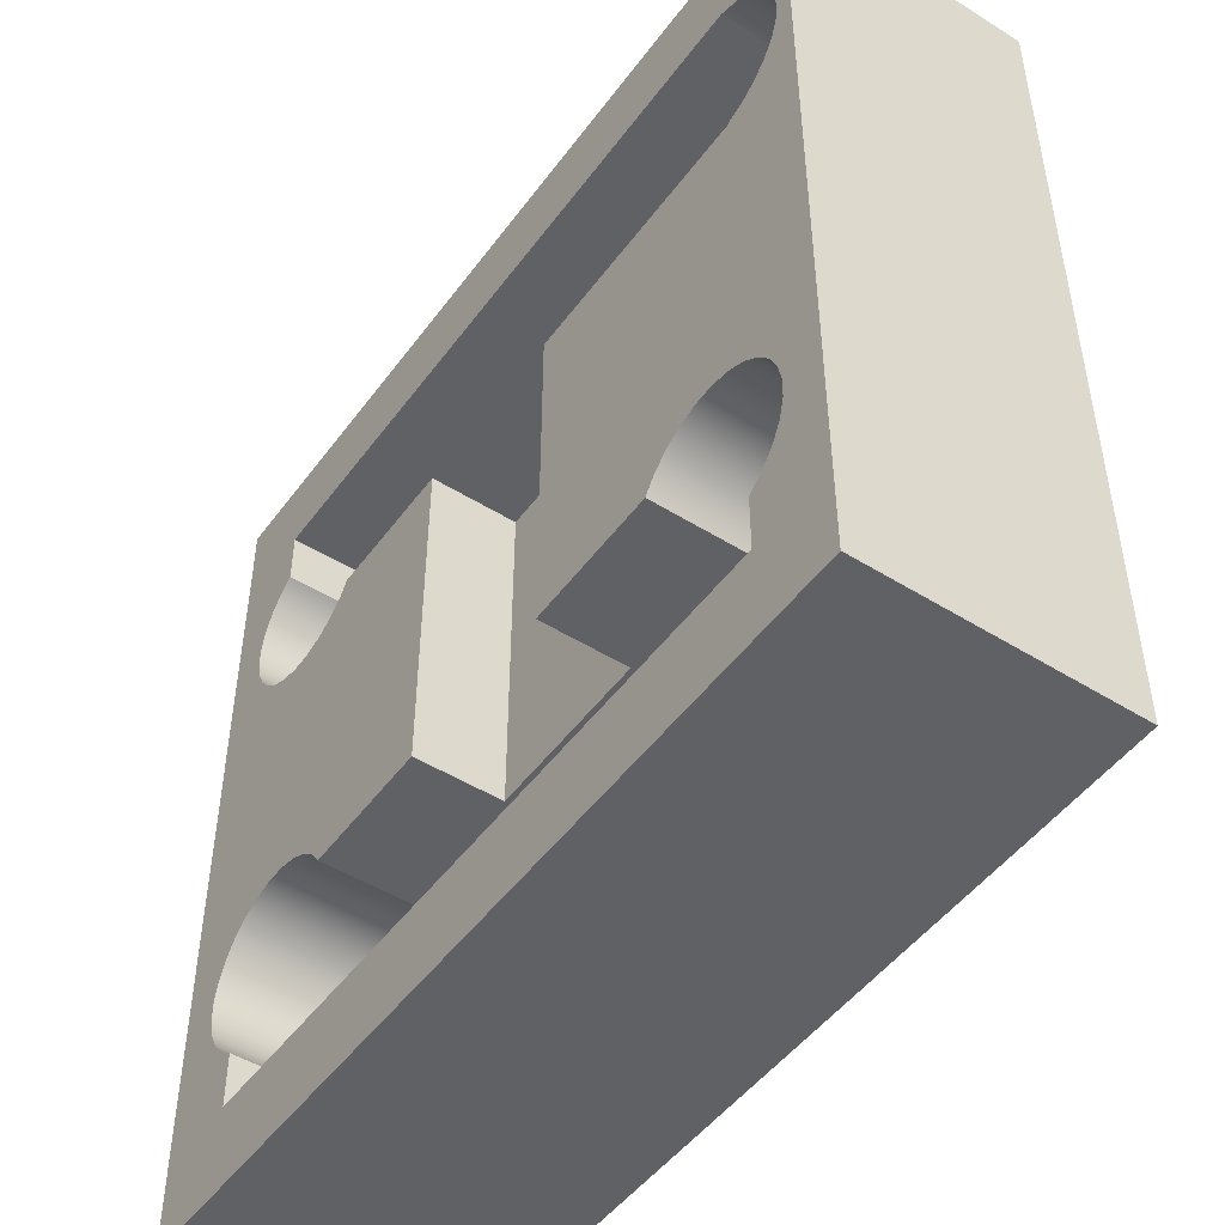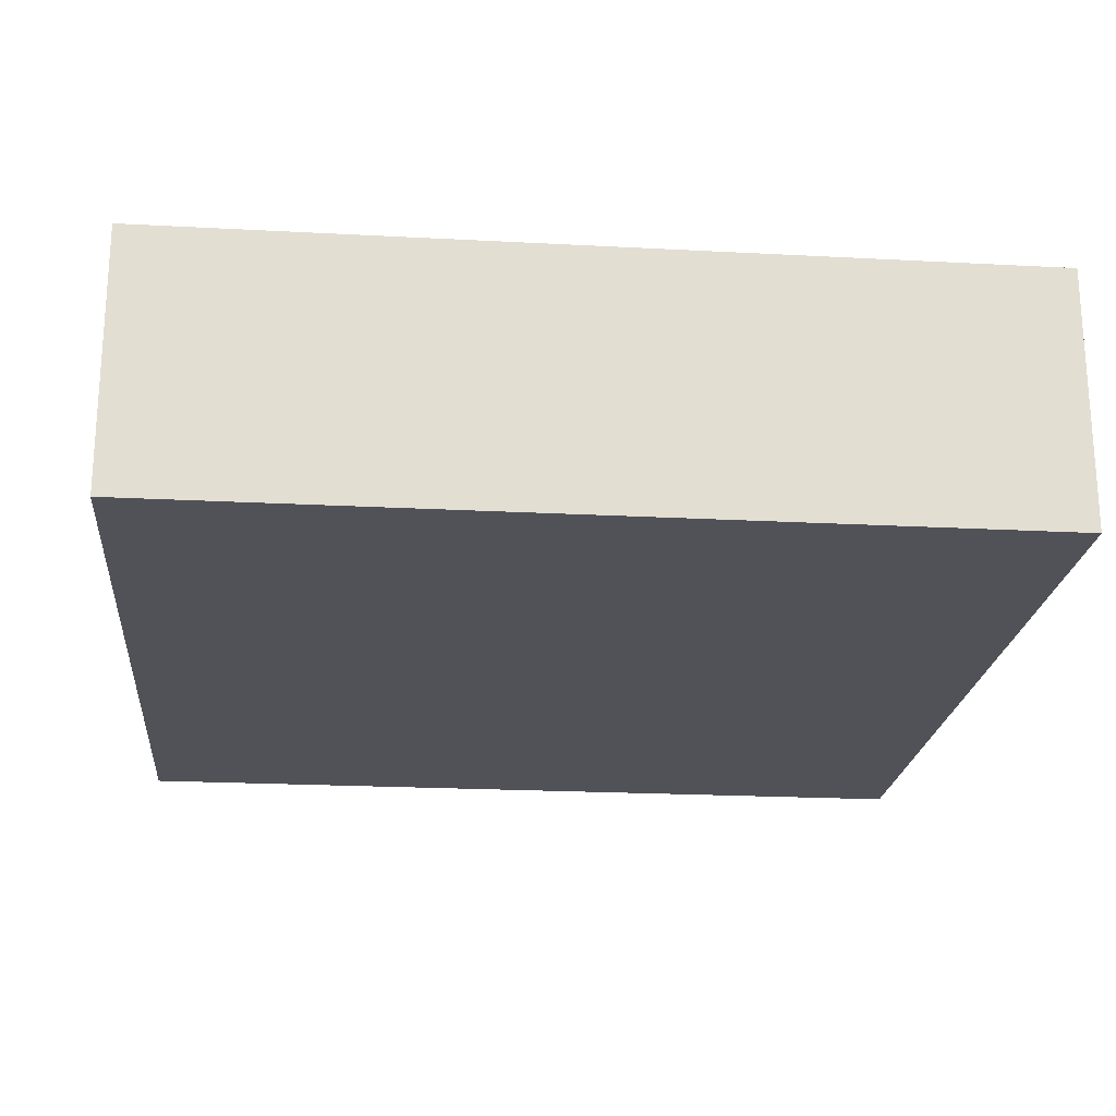
<metadata>
{"format":"obj","ext":"obj","renderer":"f3d","projection":"perspective","resolution":1024,"background":"white","views":[{"elev":-48.8,"azim":-124.8,"up":"+Z"},{"elev":-21.4,"azim":84.6,"up":"+Y"}]}
</metadata>
<code>
v 250 0 250
v -250 0 250
v -250 -150 250
v 250 -150 250
v -140 -120 150
v -141.3 -120 138.5
v -145.3 -120 127.6
v -151.7 -120 117.9
v -160.1 -120 109.9
v -170.2 -120 104.1
v -181.3 -120 100.8
v -192.9 -120 100.1
v -204.3 -120 102.1
v -215 -120 106.7
v -224.3 -120 113.6
v -231.8 -120 122.5
v -237 -120 132.9
v -239.7 -120 144.2
v -239.7 -120 155.8
v -237 -120 167.1
v -231.8 -120 177.5
v -224.3 -120 186.4
v -215 -120 193.3
v -204.3 -120 197.9
v -192.9 -120 199.9
v -181.3 -120 199.2
v -170.2 -120 195.9
v -160.1 -120 190.1
v -151.7 -120 182.1
v -145.3 -120 172.4
v -141.3 -120 161.5
v -200 0 -168.3
v -200 -100 -168.3
v -200 -100 -200
v -200 0 -200
v -190 -100 100
v 131.7 -100 100
v 131.7 0 100
v 50 0 100
v 50 -50 100
v -50 -50 100
v -50 0 100
v -200 0 100
v -200 -100 100
v -50 0 -100
v -50 0 100
v -50 -50 100
v -50 -50 -100
v -140 -120 150
v -141.3 -120 161.5
v -145.3 -120 172.4
v -151.7 -120 182.1
v -160.1 -120 190.1
v -170.2 -120 195.9
v -181.3 -120 199.2
v -192.9 -120 199.9
v -204.3 -120 197.9
v -215 -120 193.3
v -224.3 -120 186.4
v -231.8 -120 177.5
v -237 -120 167.1
v -239.7 -120 155.8
v -239.7 -120 144.2
v -237 -120 132.9
v -231.8 -120 122.5
v -224.3 -120 113.6
v -215 -120 106.7
v -204.3 -120 102.1
v -192.9 -120 100.1
v -181.3 -120 100.8
v -170.2 -120 104.1
v -160.1 -120 109.9
v -151.7 -120 117.9
v -145.3 -120 127.6
v -141.3 -120 138.5
v -200 -100 101
v -200 0 101
v -210.8 0 104.5
v -220.6 0 110.4
v -228.7 0 118.4
v -234.9 0 128
v -238.7 0 138.7
v -240 0 150
v -238.7 0 161.3
v -234.9 0 172
v -228.7 0 181.6
v -220.6 0 189.6
v -210.8 0 195.5
v -200 0 199
v -200 -100 199
v -196.7 -100 199.6
v -193.4 -100 199.9
v -190 -100 200
v -178.9 -100 198.7
v -168.3 -100 195
v -158.8 -100 189.1
v -150.9 -100 181.2
v -145 -100 171.7
v -141.3 -100 161.1
v -140 -100 150
v -141.3 -100 138.9
v -145 -100 128.3
v -150.9 -100 118.8
v -158.8 -100 110.9
v -168.3 -100 105
v -178.9 -100 101.3
v -190 -100 100
v -193.4 -100 100.1
v -196.7 -100 100.4
v -140 -120 150
v -140 -100 150
v 225 -120 -125
v 223.7 -120 -136.5
v 219.7 -120 -147.4
v 213.3 -120 -157.1
v 204.9 -120 -165.1
v 194.8 -120 -170.9
v 183.7 -120 -174.2
v 172.1 -120 -174.9
v 160.7 -120 -172.9
v 150 -120 -168.3
v 140.7 -120 -161.4
v 133.2 -120 -152.5
v 128 -120 -142.1
v 125.3 -120 -130.8
v 125.3 -120 -119.2
v 128 -120 -107.9
v 133.2 -120 -97.52
v 140.7 -120 -88.63
v 150 -120 -81.7
v 160.7 -120 -77.1
v 172.1 -120 -75.08
v 183.7 -120 -75.76
v 194.8 -120 -79.09
v 204.9 -120 -84.89
v 213.3 -120 -92.86
v 219.7 -120 -102.6
v 223.7 -120 -113.5
v 200 0 -200
v -200 0 -200
v -200 -100 -200
v 200 -100 -200
v -250 0 250
v -250 0 -250
v -250 -150 -250
v -250 -150 250
v -200 0 101
v -200 -100 101
v -200 -100 100
v -200 0 100
v -190 -100 200
v -200 -100 200
v -200 0 200
v 200 0 200
v 200 -100 200
v 50 0 100
v 50 0 -100
v 50 -50 -100
v 50 -50 100
v 200 0 -168.3
v 200 -100 -168.3
v 190 -100 -172.7
v 179.4 -100 -174.8
v 168.5 -100 -174.6
v 157.9 -100 -172
v 148.1 -100 -167.2
v 139.6 -100 -160.4
v 132.8 -100 -151.9
v 128 -100 -142.1
v 125.4 -100 -131.5
v 125.2 -100 -120.6
v 127.3 -100 -110
v 131.7 -100 -100
v 131.7 0 -100
v 138.5 0 -90.82
v 147.2 0 -83.43
v 157.4 0 -78.2
v 168.5 0 -75.43
v 179.9 0 -75.24
v 191.1 0 -77.65
v 201.4 0 -82.54
v 210.4 0 -89.64
v 217.5 0 -98.6
v 222.3 0 -108.9
v 224.8 0 -120.1
v 224.6 0 -131.5
v 221.8 0 -142.6
v 216.6 0 -152.8
v 209.2 0 -161.5
v 225 -120 -125
v 223.7 -120 -113.5
v 219.7 -120 -102.6
v 213.3 -120 -92.86
v 204.9 -120 -84.89
v 194.8 -120 -79.09
v 183.7 -120 -75.76
v 172.1 -120 -75.08
v 160.7 -120 -77.1
v 150 -120 -81.7
v 140.7 -120 -88.63
v 133.2 -120 -97.52
v 128 -120 -107.9
v 125.3 -120 -119.2
v 125.3 -120 -130.8
v 128 -120 -142.1
v 133.2 -120 -152.5
v 140.7 -120 -161.4
v 150 -120 -168.3
v 160.7 -120 -172.9
v 172.1 -120 -174.9
v 183.7 -120 -174.2
v 194.8 -120 -170.9
v 204.9 -120 -165.1
v 213.3 -120 -157.1
v 219.7 -120 -147.4
v 223.7 -120 -136.5
v 224.8 0 -120.1
v 225 -120 -125
v -200 -100 -168.3
v -190 -100 -172.7
v -179.4 -100 -174.8
v -168.5 -100 -174.6
v -157.9 -100 -172
v -148.1 -100 -167.2
v -139.6 -100 -160.4
v -132.8 -100 -151.9
v -128 -100 -142.1
v -125.4 -100 -131.5
v -125.2 -100 -120.6
v -127.3 -100 -110
v -131.7 -100 -100
v 131.7 -100 -100
v 127.3 -100 -110
v 125.2 -100 -120.6
v 125.4 -100 -131.5
v 128 -100 -142.1
v 132.8 -100 -151.9
v 139.6 -100 -160.4
v 148.1 -100 -167.2
v 157.9 -100 -172
v 168.5 -100 -174.6
v 179.4 -100 -174.8
v 190 -100 -172.7
v 200 -100 -168.3
v 200 -100 -200
v -200 -100 -200
v -250 -150 -250
v 250 -150 -250
v 250 -150 250
v -250 -150 250
v 200 0 168.3
v 200 -100 168.3
v 200 -100 200
v 200 0 200
v 225 -120 125
v 223.7 -120 113.5
v 219.7 -120 102.6
v 213.3 -120 92.86
v 204.9 -120 84.89
v 194.8 -120 79.09
v 183.7 -120 75.76
v 172.1 -120 75.08
v 160.7 -120 77.1
v 150 -120 81.7
v 140.7 -120 88.63
v 133.2 -120 97.52
v 128 -120 107.9
v 125.3 -120 119.2
v 125.3 -120 130.8
v 128 -120 142.1
v 133.2 -120 152.5
v 140.7 -120 161.4
v 150 -120 168.3
v 160.7 -120 172.9
v 172.1 -120 174.9
v 183.7 -120 174.2
v 194.8 -120 170.9
v 204.9 -120 165.1
v 213.3 -120 157.1
v 219.7 -120 147.4
v 223.7 -120 136.5
v -200 -100 199
v -200 0 199
v -200 0 200
v -200 -100 200
v -200 -100 101
v -196.7 -100 100.4
v -193.4 -100 100.1
v -190 -100 100
v -200 -100 100
v -50 -50 100
v 50 -50 100
v 50 -50 -100
v -50 -50 -100
v 250 0 -250
v 250 0 250
v 250 -150 250
v 250 -150 -250
v -131.7 -100 -100
v -131.7 0 -100
v -50 0 -100
v -50 -50 -100
v 50 -50 -100
v 50 0 -100
v 131.7 0 -100
v 131.7 -100 -100
v 200 -100 -168.3
v 200 0 -168.3
v 200 0 -200
v 200 -100 -200
v -125 -120 -125
v -126.3 -120 -136.5
v -130.3 -120 -147.4
v -136.7 -120 -157.1
v -145.1 -120 -165.1
v -155.2 -120 -170.9
v -166.3 -120 -174.2
v -177.9 -120 -174.9
v -189.3 -120 -172.9
v -200 -120 -168.3
v -209.3 -120 -161.4
v -216.8 -120 -152.5
v -222 -120 -142.1
v -224.7 -120 -130.8
v -224.7 -120 -119.2
v -222 -120 -107.9
v -216.8 -120 -97.52
v -209.3 -120 -88.63
v -200 -120 -81.7
v -189.3 -120 -77.1
v -177.9 -120 -75.08
v -166.3 -120 -75.76
v -155.2 -120 -79.09
v -145.1 -120 -84.89
v -136.7 -120 -92.86
v -130.3 -120 -102.6
v -126.3 -120 -113.5
v 131.7 0 100
v 131.7 -100 100
v 127.3 -100 110
v 125.2 -100 120.6
v 125.4 -100 131.5
v 128 -100 142.1
v 132.8 -100 151.9
v 139.6 -100 160.4
v 148.1 -100 167.2
v 157.9 -100 172
v 168.5 -100 174.6
v 179.4 -100 174.8
v 190 -100 172.7
v 200 -100 168.3
v 200 0 168.3
v 209.2 0 161.5
v 216.6 0 152.8
v 221.8 0 142.6
v 224.6 0 131.5
v 224.8 0 120.1
v 222.3 0 108.9
v 217.5 0 98.6
v 210.4 0 89.64
v 201.4 0 82.54
v 191.1 0 77.65
v 179.9 0 75.24
v 168.5 0 75.43
v 157.4 0 78.2
v 147.2 0 83.43
v 138.5 0 90.82
v 225 -120 125
v 223.7 -120 136.5
v 219.7 -120 147.4
v 213.3 -120 157.1
v 204.9 -120 165.1
v 194.8 -120 170.9
v 183.7 -120 174.2
v 172.1 -120 174.9
v 160.7 -120 172.9
v 150 -120 168.3
v 140.7 -120 161.4
v 133.2 -120 152.5
v 128 -120 142.1
v 125.3 -120 130.8
v 125.3 -120 119.2
v 128 -120 107.9
v 133.2 -120 97.52
v 140.7 -120 88.63
v 150 -120 81.7
v 160.7 -120 77.1
v 172.1 -120 75.08
v 183.7 -120 75.76
v 194.8 -120 79.09
v 204.9 -120 84.89
v 213.3 -120 92.86
v 219.7 -120 102.6
v 223.7 -120 113.5
v 224.6 0 131.5
v 225 -120 125
v -190 -100 100
v -178.9 -100 101.3
v -168.3 -100 105
v -158.8 -100 110.9
v -150.9 -100 118.8
v -145 -100 128.3
v -141.3 -100 138.9
v -140 -100 150
v -141.3 -100 161.1
v -145 -100 171.7
v -150.9 -100 181.2
v -158.8 -100 189.1
v -168.3 -100 195
v -178.9 -100 198.7
v -190 -100 200
v 200 -100 200
v 200 -100 168.3
v 190 -100 172.7
v 179.4 -100 174.8
v 168.5 -100 174.6
v 157.9 -100 172
v 148.1 -100 167.2
v 139.6 -100 160.4
v 132.8 -100 151.9
v 128 -100 142.1
v 125.4 -100 131.5
v 125.2 -100 120.6
v 127.3 -100 110
v 131.7 -100 100
v -250 0 -250
v 250 0 -250
v 250 -150 -250
v -250 -150 -250
v -200 -100 -168.3
v -200 0 -168.3
v -209.2 0 -161.5
v -216.6 0 -152.8
v -221.8 0 -142.6
v -224.6 0 -131.5
v -224.8 0 -120.1
v -222.3 0 -108.9
v -217.5 0 -98.6
v -210.4 0 -89.64
v -201.4 0 -82.54
v -191.1 0 -77.65
v -179.9 0 -75.24
v -168.5 0 -75.43
v -157.4 0 -78.2
v -147.2 0 -83.43
v -138.5 0 -90.82
v -131.7 0 -100
v -131.7 -100 -100
v -127.3 -100 -110
v -125.2 -100 -120.6
v -125.4 -100 -131.5
v -128 -100 -142.1
v -132.8 -100 -151.9
v -139.6 -100 -160.4
v -148.1 -100 -167.2
v -157.9 -100 -172
v -168.5 -100 -174.6
v -179.4 -100 -174.8
v -190 -100 -172.7
v -125 -120 -125
v -126.3 -120 -113.5
v -130.3 -120 -102.6
v -136.7 -120 -92.86
v -145.1 -120 -84.89
v -155.2 -120 -79.09
v -166.3 -120 -75.76
v -177.9 -120 -75.08
v -189.3 -120 -77.1
v -200 -120 -81.7
v -209.3 -120 -88.63
v -216.8 -120 -97.52
v -222 -120 -107.9
v -224.7 -120 -119.2
v -224.7 -120 -130.8
v -222 -120 -142.1
v -216.8 -120 -152.5
v -209.3 -120 -161.4
v -200 -120 -168.3
v -189.3 -120 -172.9
v -177.9 -120 -174.9
v -166.3 -120 -174.2
v -155.2 -120 -170.9
v -145.1 -120 -165.1
v -136.7 -120 -157.1
v -130.3 -120 -147.4
v -126.3 -120 -136.5
v -125.2 -100 -120.6
v -125 -120 -125
v -190 -100 200
v -193.4 -100 199.9
v -196.7 -100 199.6
v -200 -100 199
v -200 -100 200
v -200 0 199
v -210.8 0 195.5
v -220.6 0 189.6
v -228.7 0 181.6
v -234.9 0 172
v -238.7 0 161.3
v -240 0 150
v -238.7 0 138.7
v -234.9 0 128
v -228.7 0 118.4
v -220.6 0 110.4
v -210.8 0 104.5
v -200 0 101
v -200 0 100
v -50 0 100
v -50 0 -100
v -131.7 0 -100
v -138.5 0 -90.82
v -147.2 0 -83.43
v -157.4 0 -78.2
v -168.5 0 -75.43
v -179.9 0 -75.24
v -191.1 0 -77.65
v -201.4 0 -82.54
v -210.4 0 -89.64
v -217.5 0 -98.6
v -222.3 0 -108.9
v -224.8 0 -120.1
v -224.6 0 -131.5
v -221.8 0 -142.6
v -216.6 0 -152.8
v -209.2 0 -161.5
v -200 0 -168.3
v -200 0 -200
v 200 0 -200
v 200 0 -168.3
v 209.2 0 -161.5
v 216.6 0 -152.8
v 221.8 0 -142.6
v 224.6 0 -131.5
v 224.8 0 -120.1
v 222.3 0 -108.9
v 217.5 0 -98.6
v 210.4 0 -89.64
v 201.4 0 -82.54
v 191.1 0 -77.65
v 179.9 0 -75.24
v 168.5 0 -75.43
v 157.4 0 -78.2
v 147.2 0 -83.43
v 138.5 0 -90.82
v 131.7 0 -100
v 50 0 -100
v 50 0 100
v 131.7 0 100
v 138.5 0 90.82
v 147.2 0 83.43
v 157.4 0 78.2
v 168.5 0 75.43
v 179.9 0 75.24
v 191.1 0 77.65
v 201.4 0 82.54
v 210.4 0 89.64
v 217.5 0 98.6
v 222.3 0 108.9
v 224.8 0 120.1
v 224.6 0 131.5
v 221.8 0 142.6
v 216.6 0 152.8
v 209.2 0 161.5
v 200 0 168.3
v 200 0 200
v -200 0 200
v 250 0 -250
v -250 0 -250
v -250 0 250
v 250 0 250
f 1 2 4
f 4 2 3
f 5 6 31
f 31 6 30
f 30 6 7
f 30 7 29
f 29 7 8
f 29 8 28
f 28 8 9
f 28 9 27
f 27 9 26
f 26 9 25
f 25 9 24
f 24 9 23
f 23 9 22
f 22 9 21
f 21 9 20
f 20 9 19
f 19 9 18
f 18 9 17
f 17 9 16
f 16 9 15
f 15 9 10
f 15 10 14
f 14 10 13
f 13 10 11
f 13 11 12
f 33 34 32
f 32 34 35
f 44 36 41
f 41 36 37
f 41 37 40
f 40 37 38
f 40 38 39
f 42 43 41
f 41 43 44
f 45 46 48
f 48 46 47
f 50 99 49
f 49 99 111
f 110 100 101
f 99 50 98
f 98 50 51
f 98 51 97
f 97 51 52
f 97 52 96
f 96 52 53
f 96 53 95
f 95 53 54
f 95 54 94
f 94 54 55
f 94 55 93
f 93 55 56
f 93 56 92
f 92 56 91
f 91 56 90
f 90 56 57
f 90 57 89
f 89 57 88
f 88 57 58
f 88 58 87
f 87 58 59
f 87 59 86
f 86 59 60
f 86 60 85
f 85 60 61
f 85 61 84
f 84 61 62
f 84 62 83
f 83 62 63
f 83 63 82
f 82 63 64
f 82 64 81
f 81 64 65
f 81 65 80
f 80 65 66
f 80 66 79
f 79 66 67
f 79 67 78
f 78 67 68
f 78 68 77
f 77 68 76
f 76 68 69
f 76 69 109
f 109 69 108
f 108 69 107
f 107 69 70
f 107 70 106
f 106 70 71
f 106 71 105
f 105 71 72
f 105 72 104
f 104 72 73
f 104 73 103
f 103 73 74
f 103 74 102
f 102 74 75
f 102 75 101
f 101 75 110
f 112 113 138
f 138 113 137
f 137 113 114
f 137 114 136
f 136 114 115
f 136 115 135
f 135 115 116
f 135 116 134
f 134 116 133
f 133 116 132
f 132 116 131
f 131 116 130
f 130 116 129
f 129 116 128
f 128 116 127
f 127 116 126
f 126 116 125
f 125 116 124
f 124 116 123
f 123 116 122
f 122 116 117
f 122 117 121
f 121 117 120
f 120 117 118
f 120 118 119
f 139 140 142
f 142 140 141
f 143 144 146
f 146 144 145
f 148 149 147
f 147 149 150
f 152 153 151
f 151 153 154
f 151 154 155
f 156 157 159
f 159 157 158
f 189 160 213
f 213 160 161
f 213 161 212
f 212 161 162
f 212 162 211
f 211 162 163
f 211 163 210
f 210 163 164
f 210 164 209
f 209 164 165
f 209 165 208
f 208 165 166
f 208 166 207
f 207 166 167
f 207 167 206
f 206 167 168
f 206 168 205
f 205 168 169
f 205 169 170
f 205 170 204
f 204 170 171
f 204 171 203
f 203 171 172
f 203 172 202
f 202 172 173
f 202 173 201
f 201 173 174
f 201 174 175
f 201 175 200
f 200 175 176
f 200 176 199
f 199 176 177
f 199 177 198
f 198 177 178
f 198 178 197
f 197 178 179
f 197 179 196
f 196 179 180
f 196 180 195
f 195 180 181
f 195 181 194
f 194 181 182
f 194 182 193
f 193 182 183
f 193 183 192
f 192 183 184
f 192 184 191
f 191 184 217
f 191 217 190
f 218 185 186
f 218 186 216
f 216 186 187
f 216 187 215
f 215 187 188
f 215 188 214
f 214 188 189
f 214 189 213
f 219 220 246
f 246 220 221
f 246 221 222
f 222 223 246
f 246 223 240
f 246 240 245
f 245 240 241
f 245 241 242
f 223 224 240
f 240 224 239
f 239 224 238
f 238 224 225
f 238 225 237
f 237 225 226
f 237 226 236
f 236 226 227
f 236 227 235
f 235 227 228
f 235 228 234
f 234 228 229
f 234 229 230
f 234 230 233
f 233 230 231
f 233 231 232
f 242 243 245
f 245 243 244
f 248 249 247
f 247 249 250
f 252 253 251
f 251 253 254
f 255 256 281
f 281 256 280
f 280 256 257
f 280 257 279
f 279 257 258
f 279 258 278
f 278 258 259
f 278 259 277
f 277 259 276
f 276 259 275
f 275 259 274
f 274 259 273
f 273 259 272
f 272 259 271
f 271 259 270
f 270 259 269
f 269 259 268
f 268 259 267
f 267 259 266
f 266 259 265
f 265 259 260
f 265 260 264
f 264 260 263
f 263 260 261
f 263 261 262
f 283 284 282
f 282 284 285
f 286 287 290
f 290 287 288
f 290 288 289
f 292 293 291
f 291 293 294
f 295 296 298
f 298 296 297
f 300 302 299
f 299 302 303
f 299 303 306
f 306 303 305
f 305 303 304
f 300 301 302
f 308 309 307
f 307 309 310
f 311 312 337
f 337 312 336
f 336 312 313
f 336 313 335
f 335 313 314
f 335 314 334
f 334 314 315
f 334 315 333
f 333 315 332
f 332 315 331
f 331 315 330
f 330 315 329
f 329 315 328
f 328 315 327
f 327 315 326
f 326 315 325
f 325 315 324
f 324 315 323
f 323 315 322
f 322 315 321
f 321 315 316
f 321 316 320
f 320 316 319
f 319 316 317
f 319 317 318
f 367 338 384
f 384 338 339
f 384 339 383
f 383 339 340
f 383 340 382
f 382 340 341
f 382 341 381
f 381 341 342
f 381 342 380
f 380 342 343
f 380 343 344
f 380 344 379
f 379 344 345
f 379 345 378
f 378 345 346
f 378 346 377
f 377 346 347
f 377 347 376
f 376 347 348
f 376 348 375
f 375 348 349
f 375 349 374
f 374 349 350
f 374 350 373
f 373 350 351
f 373 351 372
f 372 351 352
f 372 352 353
f 372 353 371
f 371 353 354
f 371 354 370
f 370 354 355
f 370 355 369
f 369 355 395
f 369 395 368
f 396 356 357
f 396 357 394
f 394 357 358
f 394 358 393
f 393 358 359
f 393 359 392
f 392 359 360
f 392 360 391
f 391 360 361
f 391 361 390
f 390 361 362
f 390 362 389
f 389 362 363
f 389 363 388
f 388 363 364
f 388 364 387
f 387 364 365
f 387 365 386
f 386 365 366
f 386 366 385
f 385 366 367
f 385 367 384
f 397 398 425
f 425 398 399
f 425 399 400
f 425 400 424
f 424 400 401
f 424 401 423
f 423 401 402
f 423 402 422
f 422 402 403
f 422 403 421
f 421 403 404
f 421 404 420
f 420 404 405
f 420 405 419
f 419 405 406
f 419 406 418
f 418 406 407
f 418 407 417
f 417 407 408
f 417 408 412
f 412 408 409
f 412 409 410
f 410 411 412
f 413 414 412
f 412 414 415
f 412 415 416
f 416 417 412
f 426 427 429
f 429 427 428
f 431 432 430
f 430 432 477
f 430 477 478
f 432 433 477
f 477 433 476
f 476 433 434
f 476 434 475
f 475 434 435
f 475 435 474
f 474 435 436
f 474 436 473
f 473 436 437
f 473 437 472
f 472 437 438
f 472 438 471
f 471 438 439
f 471 439 470
f 470 439 440
f 470 440 469
f 469 440 441
f 469 441 468
f 468 441 442
f 468 442 467
f 467 442 443
f 467 443 466
f 466 443 444
f 466 444 465
f 465 444 445
f 465 445 464
f 464 445 446
f 464 446 463
f 463 446 447
f 463 447 448
f 463 448 462
f 462 448 449
f 462 449 461
f 461 449 487
f 461 487 460
f 488 450 451
f 488 451 486
f 486 451 452
f 486 452 485
f 485 452 453
f 485 453 484
f 484 453 454
f 484 454 483
f 483 454 455
f 483 455 482
f 482 455 456
f 482 456 481
f 481 456 457
f 481 457 480
f 480 457 458
f 480 458 479
f 479 458 459
f 479 459 478
f 478 459 430
f 489 490 493
f 493 490 491
f 493 491 492
f 494 495 566
f 566 495 569
f 566 569 570
f 495 496 569
f 569 496 497
f 569 497 498
f 498 499 569
f 569 499 500
f 569 500 568
f 568 500 501
f 568 501 521
f 521 501 520
f 520 501 502
f 520 502 519
f 519 502 503
f 519 503 518
f 518 503 504
f 518 504 517
f 517 504 505
f 517 505 507
f 507 505 506
f 508 513 507
f 507 513 514
f 507 514 515
f 513 508 512
f 512 508 509
f 512 509 511
f 511 509 510
f 515 516 507
f 507 516 517
f 521 522 568
f 568 522 523
f 568 523 524
f 524 525 568
f 568 525 527
f 568 527 528
f 525 526 527
f 529 530 528
f 528 530 567
f 528 567 568
f 530 531 567
f 567 531 532
f 567 532 533
f 533 534 567
f 567 534 570
f 570 534 559
f 570 559 560
f 534 535 559
f 559 535 558
f 558 535 536
f 558 536 557
f 557 536 537
f 557 537 556
f 556 537 538
f 556 538 555
f 555 538 539
f 555 539 554
f 554 539 540
f 554 540 553
f 553 540 552
f 552 540 541
f 552 541 542
f 552 542 551
f 551 542 543
f 551 543 550
f 550 543 547
f 550 547 549
f 549 547 548
f 547 543 546
f 546 543 544
f 546 544 545
f 560 561 570
f 570 561 562
f 570 562 563
f 564 565 563
f 563 565 570
f 565 566 570

</code>
